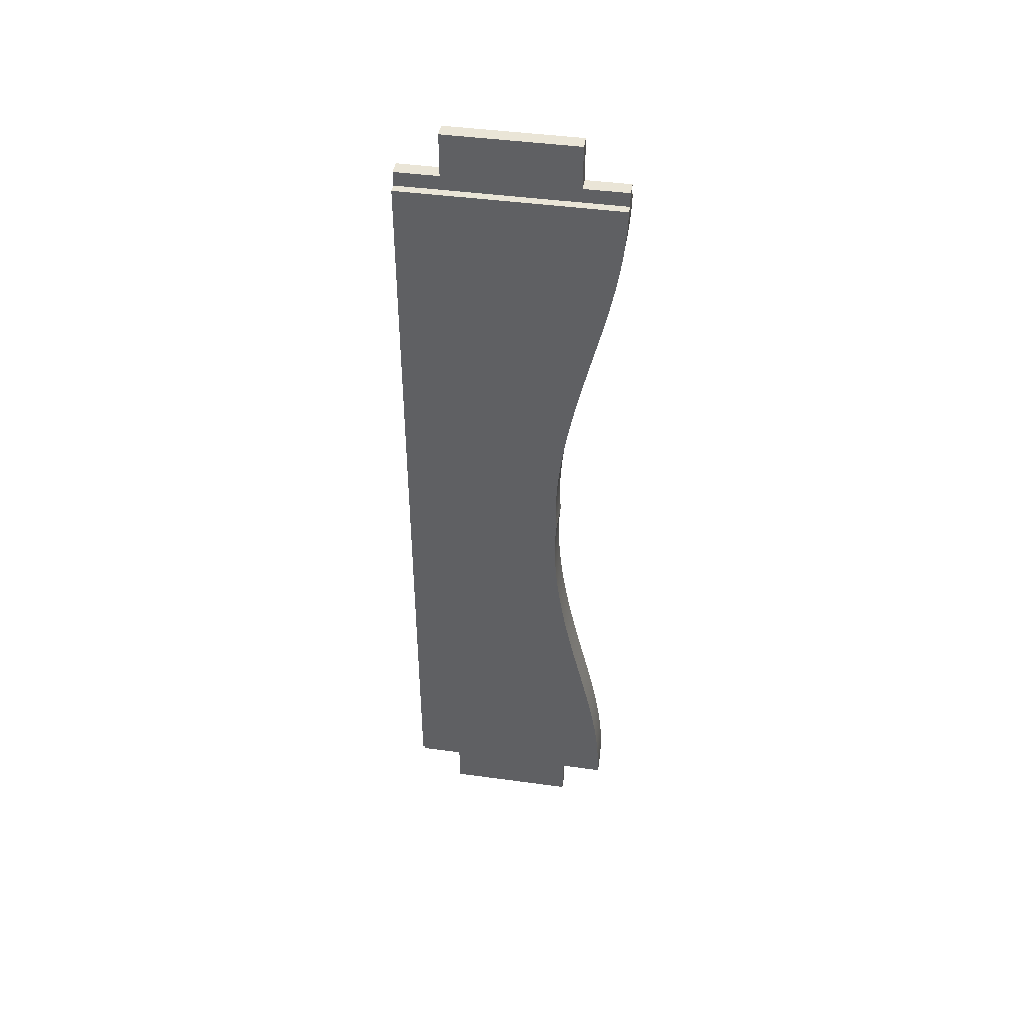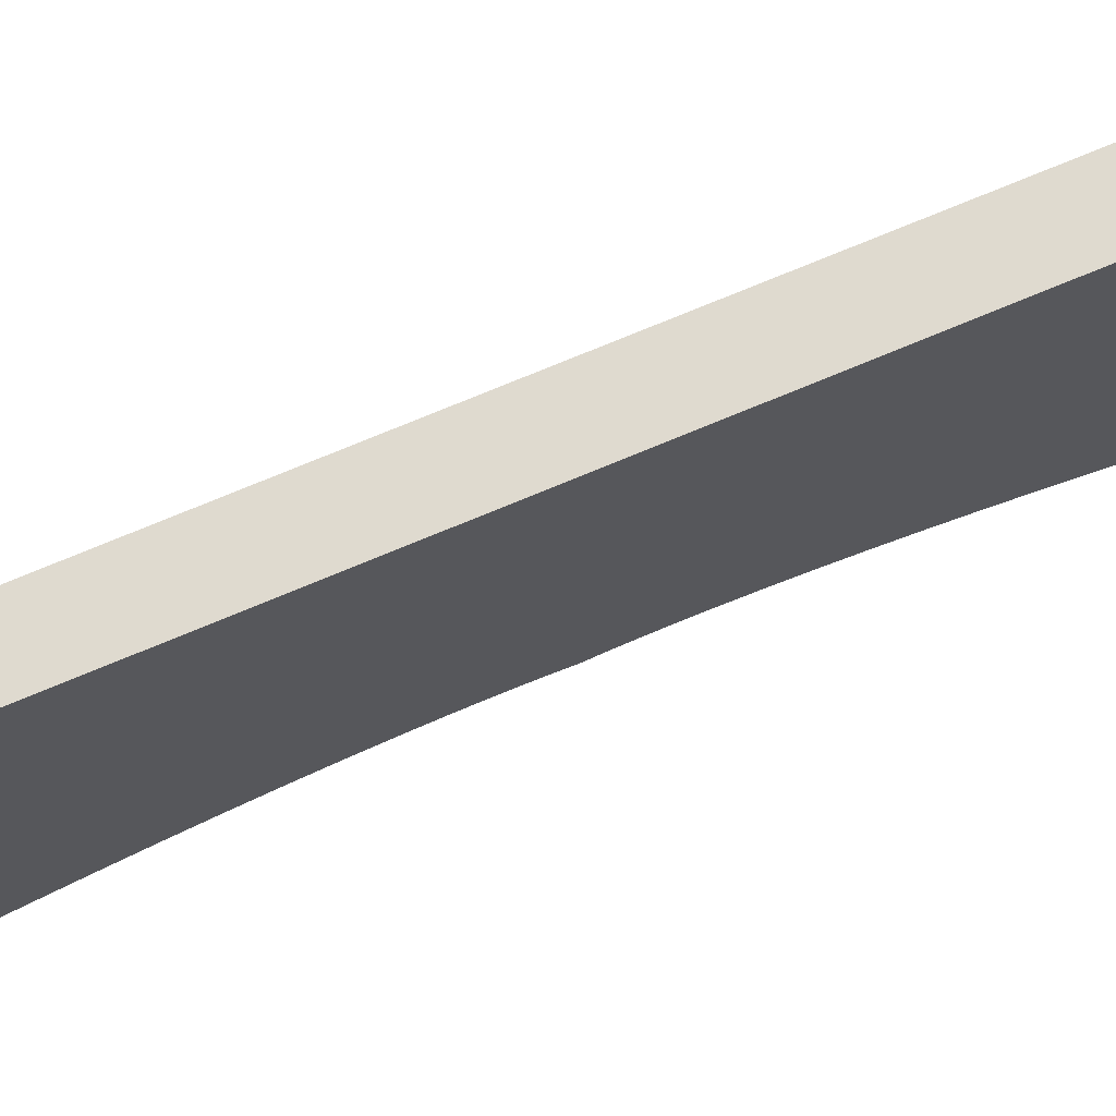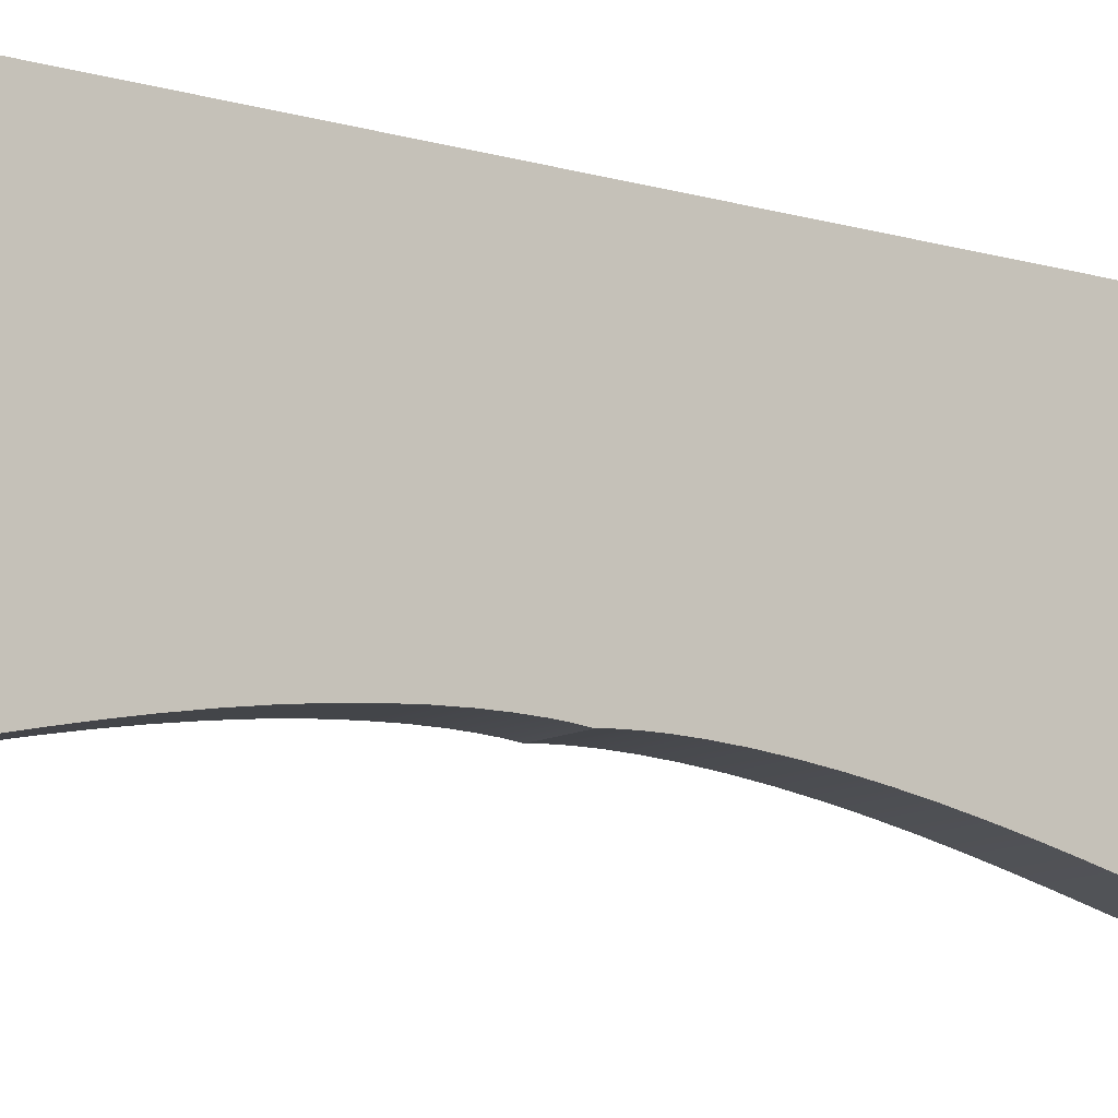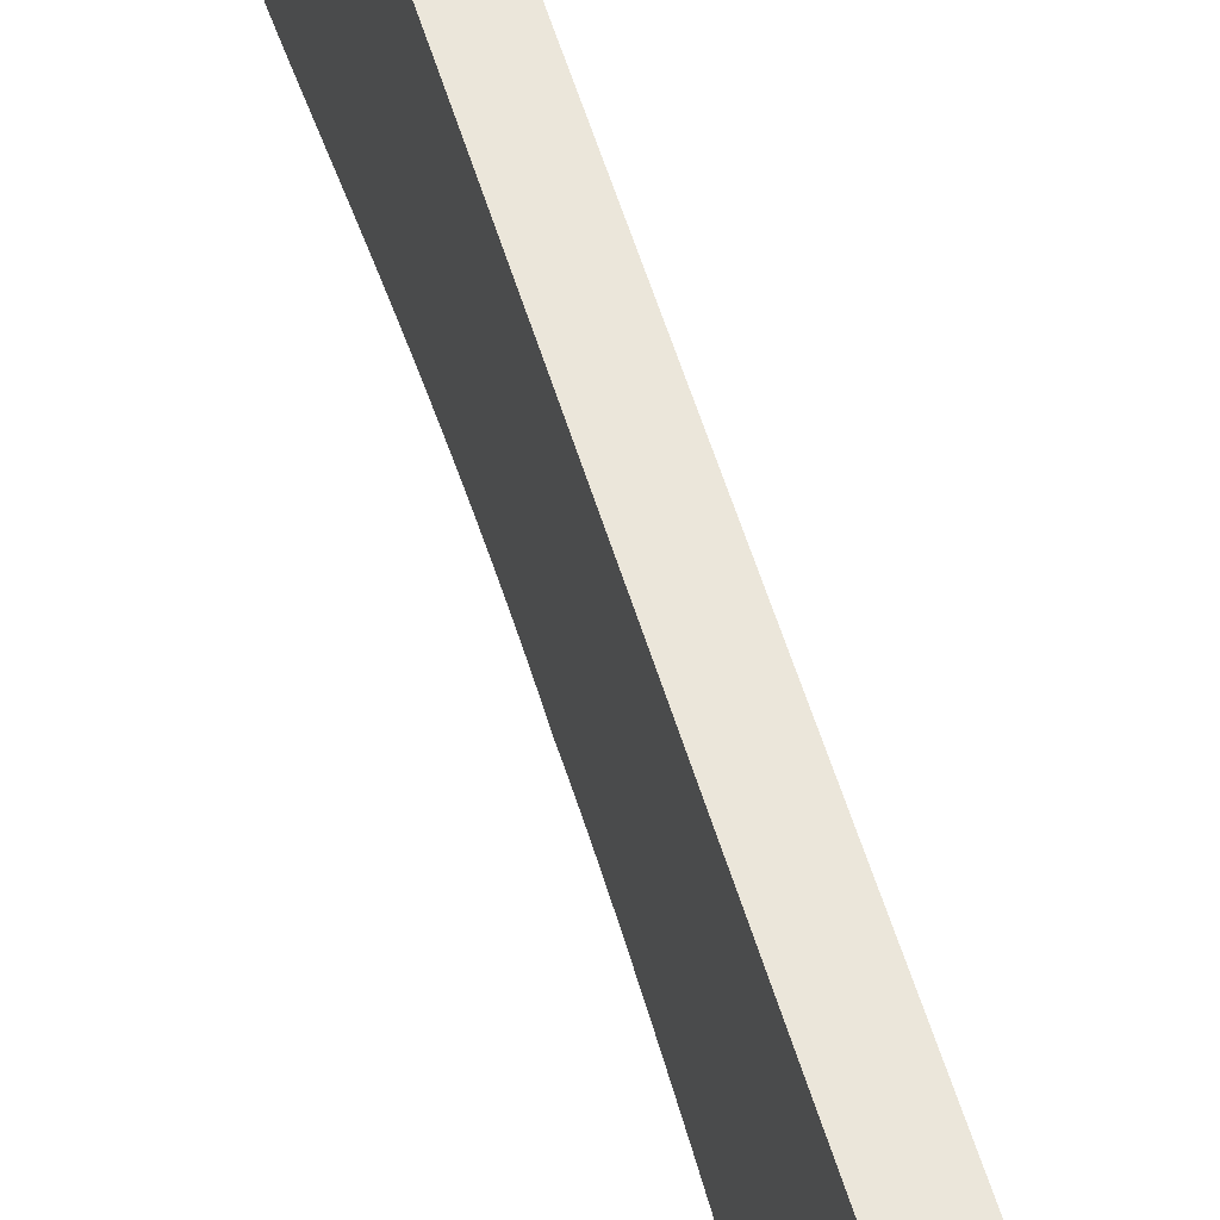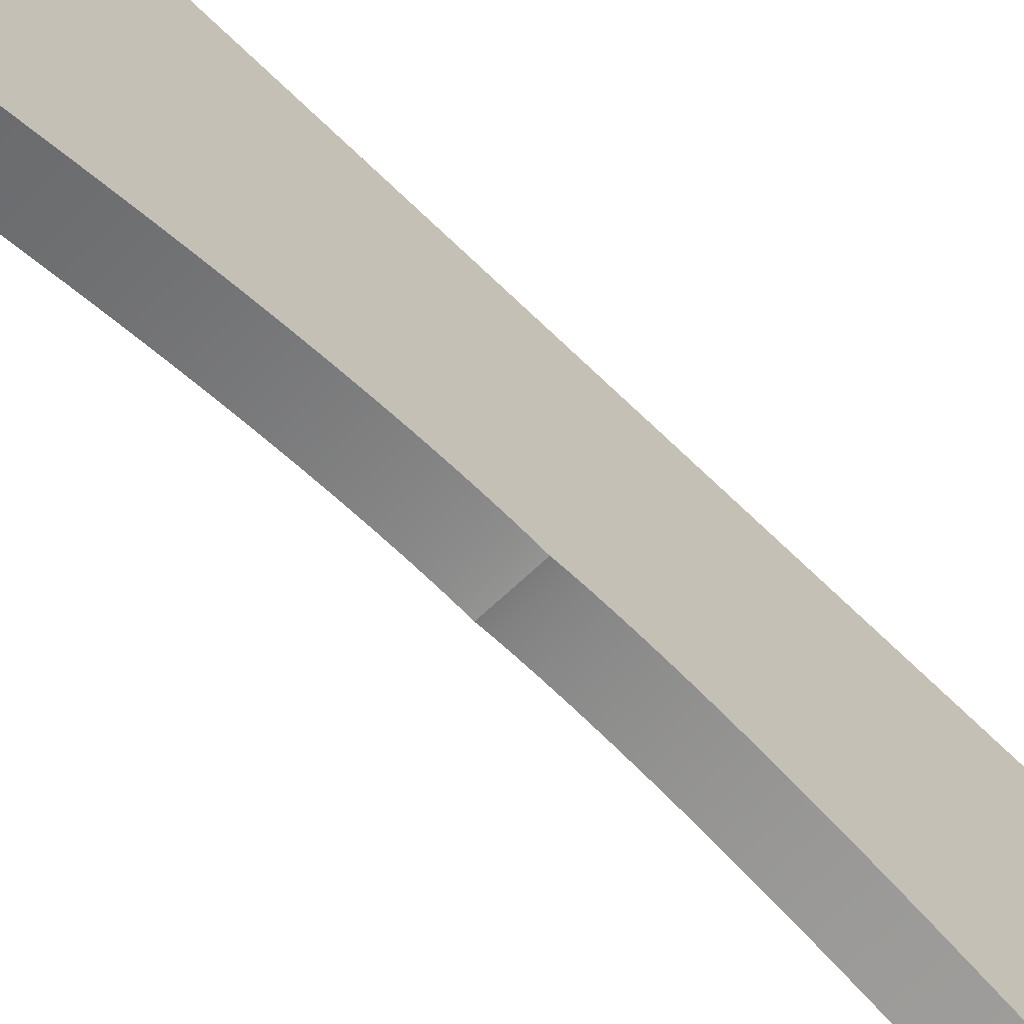
<metadata>
{"format":"obj","ext":"obj","renderer":"f3d","projection":"perspective","resolution":1024,"background":"white","views":[{"elev":44.1,"azim":-80.9,"up":"+Z"},{"elev":70.8,"azim":-113.0,"up":"+Y"},{"elev":-11.3,"azim":-128.3,"up":"+Y"},{"elev":55.0,"azim":163.5,"up":"+Y"},{"elev":-62.9,"azim":44.6,"up":"+Y"}]}
</metadata>
<code>
o Side_rail1/Side_rail/mesh46/mesh46-geometry#mesh46-geometry
v 0.6408 -0.08818 0.269
v 0.6639 -0.08827 0.2723
v 0.6408 -0.08827 0.2723
v 0.6639 -0.08818 0.269
v 0.6639 -0.08829 0.2735
v 0.6408 0.06925 0.2787
v 0.6408 -0.08798 0.2641
v 0.6639 0.06925 0.2787
v 0.6408 -0.08829 0.2735
v 0.6639 -0.08829 0.2787
v 0.6639 -0.08798 0.2641
v 0.6408 -0.08829 0.2787
v 0.6408 -0.08761 0.2578
v 0.6576 0.06925 0.2787
v 0.6639 -0.08761 0.2578
v 0.6576 -0.08829 0.2787
v 0.6471 -0.08829 0.2787
v 0.6408 -0.08702 0.2505
v 0.6471 0.06925 0.2787
v 0.6639 -0.08702 0.2505
v 0.6408 -0.08619 0.2423
v 0.6576 -0.08829 0.2892
v 0.6471 0.06925 0.2892
v 0.6408 0.06925 -0.3094
v 0.6639 -0.08619 0.2423
v 0.6471 -0.05678 0.2892
v 0.6408 -0.08508 0.2334
v 0.6576 -0.05678 0.2892
v 0.6576 0.06925 0.2892
v 0.6471 0.03774 0.2892
v 0.6639 0.06925 -0.3094
v 0.6639 -0.08508 0.2334
v 0.6471 -0.08829 0.2892
v 0.6408 -0.04524 -0.03583
v 0.6408 -0.08367 0.2239
v 0.6576 -0.05678 0.3207
v 0.6576 0.03774 0.2892
v 0.6639 -0.04524 0.005113
v 0.6576 0.06925 -0.3094
v 0.6639 -0.08367 0.2239
v 0.6471 0.03774 0.3207
v 0.6408 -0.0454 -0.04575
v 0.6408 -0.04524 0.005113
v 0.6408 -0.08197 0.2139
v 0.6639 -0.0454 0.01504
v 0.6639 -0.04524 -0.03583
v 0.6576 -0.08829 -0.3094
v 0.6471 0.06925 -0.3094
v 0.6639 -0.08197 0.2139
v 0.6471 -0.05678 0.3207
v 0.6408 -0.04595 -0.05691
v 0.6408 -0.0454 0.01504
v 0.6408 -0.04538 -0.02746
v 0.6408 -0.07996 0.2034
v 0.6576 0.03774 0.3207
v 0.6639 -0.04595 0.0262
v 0.6639 -0.0454 -0.04575
v 0.6639 -0.04538 -0.00325
v 0.6639 -0.08829 -0.3094
v 0.6576 -0.05678 -0.3199
v 0.6576 0.06925 -0.3199
v 0.6408 -0.08829 -0.3094
v 0.6639 -0.07996 0.2034
v 0.6408 -0.04691 -0.06903
v 0.6639 -0.04538 -0.02746
v 0.6408 -0.04595 0.0262
v 0.6408 -0.04538 -0.00325
v 0.6408 -0.07768 0.1925
v 0.6639 -0.04691 0.03831
v 0.6639 -0.04595 -0.05691
v 0.6639 -0.08829 -0.3042
v 0.6471 -0.08829 -0.3094
v 0.6576 -0.08829 -0.3199
v 0.6576 0.03774 -0.3199
v 0.6471 0.06925 -0.3199
v 0.6408 -0.08827 -0.303
v 0.6639 -0.07768 0.1925
v 0.6408 -0.04831 -0.08183
v 0.6408 -0.04691 0.03831
v 0.6408 -0.04572 -0.02101
v 0.6639 -0.04572 -0.02101
v 0.6408 -0.07515 0.1811
v 0.6639 -0.04831 0.05112
v 0.6639 -0.04691 -0.06903
v 0.6639 -0.04572 -0.009705
v 0.6408 -0.04572 -0.009705
v 0.6639 -0.08827 -0.303
v 0.6408 -0.08829 -0.3042
v 0.6471 -0.08829 -0.3199
v 0.6576 0.03774 -0.3514
v 0.6471 0.03774 -0.3199
v 0.6408 -0.08818 -0.2997
v 0.6639 -0.07515 0.1811
v 0.6408 -0.0501 -0.09509
v 0.6408 -0.04831 0.05112
v 0.6408 -0.0724 0.1694
v 0.6639 -0.0501 0.06438
v 0.6639 -0.04831 -0.08183
v 0.6639 -0.08818 -0.2997
v 0.6471 -0.05678 -0.3199
v 0.6576 -0.05678 -0.3514
v 0.6408 -0.08798 -0.2948
v 0.6639 -0.0724 0.1694
v 0.6408 -0.05227 -0.1086
v 0.6408 -0.0501 0.06438
v 0.6408 -0.04609 -0.01684
v 0.6639 -0.04609 -0.01684
v 0.6639 -0.04609 -0.01387
v 0.6408 -0.06949 0.1572
v 0.6639 -0.05227 0.07791
v 0.6639 -0.0501 -0.09509
v 0.6408 -0.04609 -0.01387
v 0.6639 -0.08798 -0.2948
v 0.6471 -0.05678 -0.3514
v 0.6471 0.03774 -0.3514
v 0.6408 -0.08761 -0.2885
v 0.6639 -0.06949 0.1572
v 0.6408 -0.05475 -0.1223
v 0.6408 -0.05227 0.07791
v 0.6408 -0.06647 0.1447
v 0.6639 -0.05475 0.09154
v 0.6639 -0.05227 -0.1086
v 0.6639 -0.08761 -0.2885
v 0.6408 -0.08702 -0.2812
v 0.6639 -0.06647 0.1447
v 0.6408 -0.05748 -0.1358
v 0.6408 -0.05475 0.09154
v 0.6408 -0.04628 -0.01536
v 0.6639 -0.04628 -0.01536
v 0.6408 -0.06342 0.1318
v 0.6639 -0.05748 0.1051
v 0.6639 -0.05475 -0.1223
v 0.6639 -0.08702 -0.2812
v 0.6408 -0.08619 -0.273
v 0.6639 -0.06342 0.1318
v 0.6408 -0.0604 -0.1493
v 0.6408 -0.05748 0.1051
v 0.6408 -0.0604 0.1186
v 0.6639 -0.0604 0.1186
v 0.6639 -0.05748 -0.1358
v 0.6639 -0.08619 -0.273
v 0.6408 -0.08508 -0.2641
v 0.6408 -0.06342 -0.1625
v 0.6639 -0.0604 -0.1493
v 0.6639 -0.08508 -0.2641
v 0.6408 -0.08367 -0.2547
v 0.6408 -0.06647 -0.1754
v 0.6639 -0.06342 -0.1625
v 0.6639 -0.08367 -0.2547
v 0.6408 -0.08197 -0.2446
v 0.6408 -0.06949 -0.1879
v 0.6639 -0.06647 -0.1754
v 0.6639 -0.08197 -0.2446
v 0.6408 -0.07996 -0.2342
v 0.6408 -0.0724 -0.2001
v 0.6639 -0.06949 -0.1879
v 0.6639 -0.07996 -0.2342
v 0.6408 -0.07768 -0.2232
v 0.6408 -0.07515 -0.2119
v 0.6639 -0.0724 -0.2001
v 0.6639 -0.07768 -0.2232
v 0.6639 -0.07515 -0.2119
f 1 2 3
f 2 1 4
f 5 3 2
f 3 6 1
f 7 4 1
f 8 2 4
f 5 9 3
f 2 10 5
f 9 6 3
f 1 6 7
f 4 7 11
f 10 2 8
f 8 4 11
f 10 9 5
f 6 9 12
f 7 6 13
f 13 11 7
f 14 10 8
f 8 11 15
f 16 9 10
f 9 17 12
f 17 6 12
f 13 6 18
f 11 13 15
f 10 14 16
f 19 14 8
f 8 15 20
f 17 9 16
f 6 17 19
f 18 6 21
f 18 15 13
f 14 22 16
f 23 14 19
f 24 19 8
f 15 18 20
f 8 20 25
f 22 17 16
f 17 26 19
f 19 24 6
f 21 6 27
f 21 20 18
f 22 14 28
f 14 23 29
f 19 30 23
f 24 8 31
f 20 21 25
f 8 25 32
f 17 22 33
f 26 17 33
f 19 26 30
f 24 34 6
f 27 6 35
f 27 25 21
f 28 14 36
f 26 22 28
f 23 37 29
f 37 14 29
f 37 23 30
f 8 38 31
f 24 31 39
f 25 27 32
f 8 32 40
f 22 26 33
f 30 26 41
f 24 42 34
f 43 6 34
f 35 6 44
f 35 32 27
f 36 14 37
f 36 26 28
f 41 37 30
f 8 45 38
f 46 31 38
f 31 47 39
f 24 39 48
f 32 35 40
f 8 40 49
f 41 26 50
f 24 51 42
f 42 46 34
f 52 6 43
f 53 43 34
f 44 6 54
f 44 40 35
f 55 36 37
f 26 36 50
f 37 41 55
f 8 56 45
f 45 43 38
f 57 31 46
f 58 46 38
f 47 31 59
f 47 60 39
f 61 48 39
f 48 62 24
f 40 44 49
f 8 49 63
f 36 41 50
f 24 64 51
f 51 57 42
f 46 42 57
f 65 34 46
f 66 6 52
f 43 45 52
f 53 67 43
f 34 65 53
f 54 6 68
f 54 49 44
f 41 36 55
f 8 69 56
f 56 52 45
f 67 38 43
f 70 31 57
f 58 65 46
f 38 67 58
f 31 71 59
f 59 72 47
f 60 47 73
f 39 60 74
f 48 61 75
f 39 74 61
f 62 48 72
f 62 76 24
f 49 54 63
f 8 63 77
f 24 78 64
f 64 70 51
f 57 51 70
f 79 6 66
f 52 56 66
f 80 67 53
f 81 53 65
f 68 6 82
f 68 63 54
f 8 83 69
f 69 66 56
f 84 31 70
f 85 65 58
f 86 58 67
f 71 31 87
f 71 88 59
f 59 62 72
f 89 47 72
f 47 89 73
f 89 60 73
f 74 60 90
f 61 91 75
f 91 48 75
f 91 61 74
f 48 89 72
f 76 62 88
f 24 76 92
f 63 68 77
f 8 77 93
f 24 94 78
f 78 84 64
f 70 64 84
f 95 6 79
f 66 69 79
f 80 86 67
f 53 81 80
f 85 81 65
f 82 6 96
f 82 77 68
f 8 97 83
f 83 79 69
f 98 31 84
f 58 86 85
f 87 31 99
f 87 88 71
f 59 88 62
f 60 89 100
f 90 60 101
f 90 91 74
f 100 48 91
f 89 48 100
f 88 87 76
f 76 99 92
f 24 92 102
f 77 82 93
f 8 93 103
f 24 104 94
f 94 98 78
f 84 78 98
f 105 6 95
f 79 83 95
f 106 86 80
f 107 80 81
f 108 81 85
f 96 6 109
f 96 93 82
f 8 110 97
f 97 95 83
f 111 31 98
f 112 85 86
f 99 31 113
f 99 76 87
f 114 60 100
f 60 114 101
f 114 90 101
f 91 90 115
f 100 91 114
f 113 92 99
f 92 113 102
f 24 102 116
f 93 96 103
f 8 103 117
f 24 118 104
f 104 111 94
f 98 94 111
f 119 6 105
f 95 97 105
f 106 112 86
f 80 107 106
f 108 107 81
f 85 112 108
f 109 6 120
f 109 103 96
f 8 121 110
f 110 105 97
f 122 31 111
f 113 31 123
f 90 114 115
f 115 114 91
f 123 102 113
f 102 123 116
f 24 116 124
f 103 109 117
f 8 117 125
f 24 126 118
f 118 122 104
f 111 104 122
f 127 6 119
f 105 110 119
f 112 106 128
f 129 106 107
f 107 108 129
f 128 108 112
f 120 6 130
f 120 117 109
f 8 131 121
f 121 119 110
f 132 31 122
f 123 31 133
f 133 116 123
f 116 133 124
f 24 124 134
f 117 120 125
f 8 125 135
f 24 136 126
f 126 132 118
f 122 118 132
f 137 6 127
f 119 121 127
f 106 129 128
f 108 128 129
f 130 6 138
f 130 125 120
f 8 139 131
f 131 127 121
f 140 31 132
f 133 31 141
f 141 124 133
f 124 141 134
f 24 134 142
f 125 130 135
f 8 135 139
f 24 143 136
f 136 140 126
f 132 126 140
f 138 6 137
f 127 131 137
f 138 135 130
f 139 137 131
f 144 31 140
f 141 31 145
f 141 142 134
f 24 142 146
f 135 138 139
f 24 147 143
f 143 144 136
f 140 136 144
f 137 139 138
f 148 31 144
f 145 31 149
f 142 141 145
f 145 146 142
f 24 146 150
f 24 151 147
f 147 148 143
f 144 143 148
f 152 31 148
f 149 31 153
f 146 145 149
f 149 150 146
f 24 150 154
f 24 155 151
f 151 152 147
f 148 147 152
f 156 31 152
f 153 31 157
f 150 149 153
f 150 157 154
f 24 154 158
f 24 159 155
f 155 156 151
f 152 151 156
f 160 31 156
f 157 31 161
f 157 150 153
f 161 154 157
f 154 161 158
f 24 158 159
f 159 160 155
f 156 155 160
f 162 31 160
f 161 31 162
f 162 158 161
f 158 162 159
f 160 159 162
f 3 2 1
f 4 1 2
f 2 3 5
f 1 6 3
f 1 4 7
f 4 2 8
f 3 9 5
f 5 10 2
f 3 6 9
f 7 6 1
f 11 7 4
f 8 2 10
f 11 4 8
f 5 9 10
f 12 9 6
f 13 6 7
f 7 11 13
f 8 10 14
f 15 11 8
f 10 9 16
f 12 17 9
f 12 6 17
f 18 6 13
f 15 13 11
f 16 14 10
f 8 14 19
f 20 15 8
f 16 9 17
f 19 17 6
f 21 6 18
f 13 15 18
f 16 22 14
f 19 14 23
f 8 19 24
f 20 18 15
f 25 20 8
f 16 17 22
f 19 26 17
f 6 24 19
f 27 6 21
f 18 20 21
f 28 14 22
f 29 23 14
f 23 30 19
f 31 8 24
f 25 21 20
f 32 25 8
f 33 22 17
f 33 17 26
f 30 26 19
f 6 34 24
f 35 6 27
f 21 25 27
f 36 14 28
f 28 22 26
f 29 37 23
f 29 14 37
f 30 23 37
f 31 38 8
f 39 31 24
f 32 27 25
f 40 32 8
f 33 26 22
f 41 26 30
f 34 42 24
f 34 6 43
f 44 6 35
f 27 32 35
f 37 14 36
f 28 26 36
f 30 37 41
f 38 45 8
f 38 31 46
f 39 47 31
f 48 39 24
f 40 35 32
f 49 40 8
f 50 26 41
f 42 51 24
f 34 46 42
f 43 6 52
f 34 43 53
f 54 6 44
f 35 40 44
f 37 36 55
f 50 36 26
f 55 41 37
f 45 56 8
f 38 43 45
f 46 31 57
f 38 46 58
f 59 31 47
f 39 60 47
f 39 48 61
f 24 62 48
f 49 44 40
f 63 49 8
f 50 41 36
f 51 64 24
f 42 57 51
f 57 42 46
f 46 34 65
f 52 6 66
f 52 45 43
f 43 67 53
f 53 65 34
f 68 6 54
f 44 49 54
f 55 36 41
f 56 69 8
f 45 52 56
f 43 38 67
f 57 31 70
f 46 65 58
f 58 67 38
f 59 71 31
f 47 72 59
f 73 47 60
f 74 60 39
f 75 61 48
f 61 74 39
f 72 48 62
f 24 76 62
f 63 54 49
f 77 63 8
f 64 78 24
f 51 70 64
f 70 51 57
f 66 6 79
f 66 56 52
f 53 67 80
f 65 53 81
f 82 6 68
f 54 63 68
f 69 83 8
f 56 66 69
f 70 31 84
f 58 65 85
f 67 58 86
f 87 31 71
f 59 88 71
f 72 62 59
f 72 47 89
f 73 89 47
f 73 60 89
f 90 60 74
f 75 91 61
f 75 48 91
f 74 61 91
f 72 89 48
f 88 62 76
f 92 76 24
f 77 68 63
f 93 77 8
f 78 94 24
f 64 84 78
f 84 64 70
f 79 6 95
f 79 69 66
f 67 86 80
f 80 81 53
f 65 81 85
f 96 6 82
f 68 77 82
f 83 97 8
f 69 79 83
f 84 31 98
f 85 86 58
f 99 31 87
f 71 88 87
f 62 88 59
f 100 89 60
f 101 60 90
f 74 91 90
f 91 48 100
f 100 48 89
f 76 87 88
f 92 99 76
f 102 92 24
f 93 82 77
f 103 93 8
f 94 104 24
f 78 98 94
f 98 78 84
f 95 6 105
f 95 83 79
f 80 86 106
f 81 80 107
f 85 81 108
f 109 6 96
f 82 93 96
f 97 110 8
f 83 95 97
f 98 31 111
f 86 85 112
f 113 31 99
f 87 76 99
f 100 60 114
f 101 114 60
f 101 90 114
f 115 90 91
f 114 91 100
f 99 92 113
f 102 113 92
f 116 102 24
f 103 96 93
f 117 103 8
f 104 118 24
f 94 111 104
f 111 94 98
f 105 6 119
f 105 97 95
f 86 112 106
f 106 107 80
f 81 107 108
f 108 112 85
f 120 6 109
f 96 103 109
f 110 121 8
f 97 105 110
f 111 31 122
f 123 31 113
f 115 114 90
f 91 114 115
f 113 102 123
f 116 123 102
f 124 116 24
f 117 109 103
f 125 117 8
f 118 126 24
f 104 122 118
f 122 104 111
f 119 6 127
f 119 110 105
f 128 106 112
f 107 106 129
f 129 108 107
f 112 108 128
f 130 6 120
f 109 117 120
f 121 131 8
f 110 119 121
f 122 31 132
f 133 31 123
f 123 116 133
f 124 133 116
f 134 124 24
f 125 120 117
f 135 125 8
f 126 136 24
f 118 132 126
f 132 118 122
f 127 6 137
f 127 121 119
f 128 129 106
f 129 128 108
f 138 6 130
f 120 125 130
f 131 139 8
f 121 127 131
f 132 31 140
f 141 31 133
f 133 124 141
f 134 141 124
f 142 134 24
f 135 130 125
f 139 135 8
f 136 143 24
f 126 140 136
f 140 126 132
f 137 6 138
f 137 131 127
f 130 135 138
f 131 137 139
f 140 31 144
f 145 31 141
f 134 142 141
f 146 142 24
f 139 138 135
f 143 147 24
f 136 144 143
f 144 136 140
f 138 139 137
f 144 31 148
f 149 31 145
f 145 141 142
f 142 146 145
f 150 146 24
f 147 151 24
f 143 148 147
f 148 143 144
f 148 31 152
f 153 31 149
f 149 145 146
f 146 150 149
f 154 150 24
f 151 155 24
f 147 152 151
f 152 147 148
f 152 31 156
f 157 31 153
f 153 149 150
f 154 157 150
f 158 154 24
f 155 159 24
f 151 156 155
f 156 151 152
f 156 31 160
f 161 31 157
f 153 150 157
f 157 154 161
f 158 161 154
f 159 158 24
f 155 160 159
f 160 155 156
f 160 31 162
f 162 31 161
f 161 158 162
f 159 162 158
f 162 159 160

</code>
